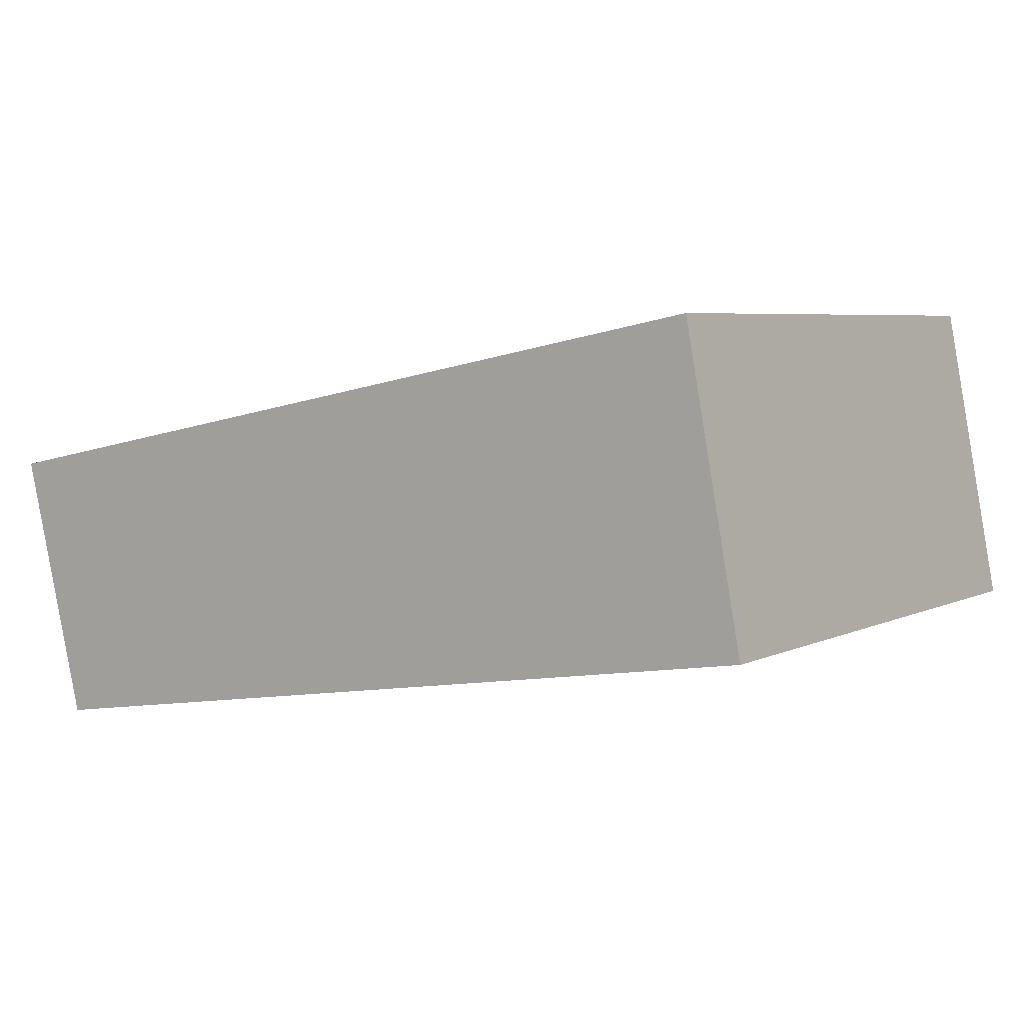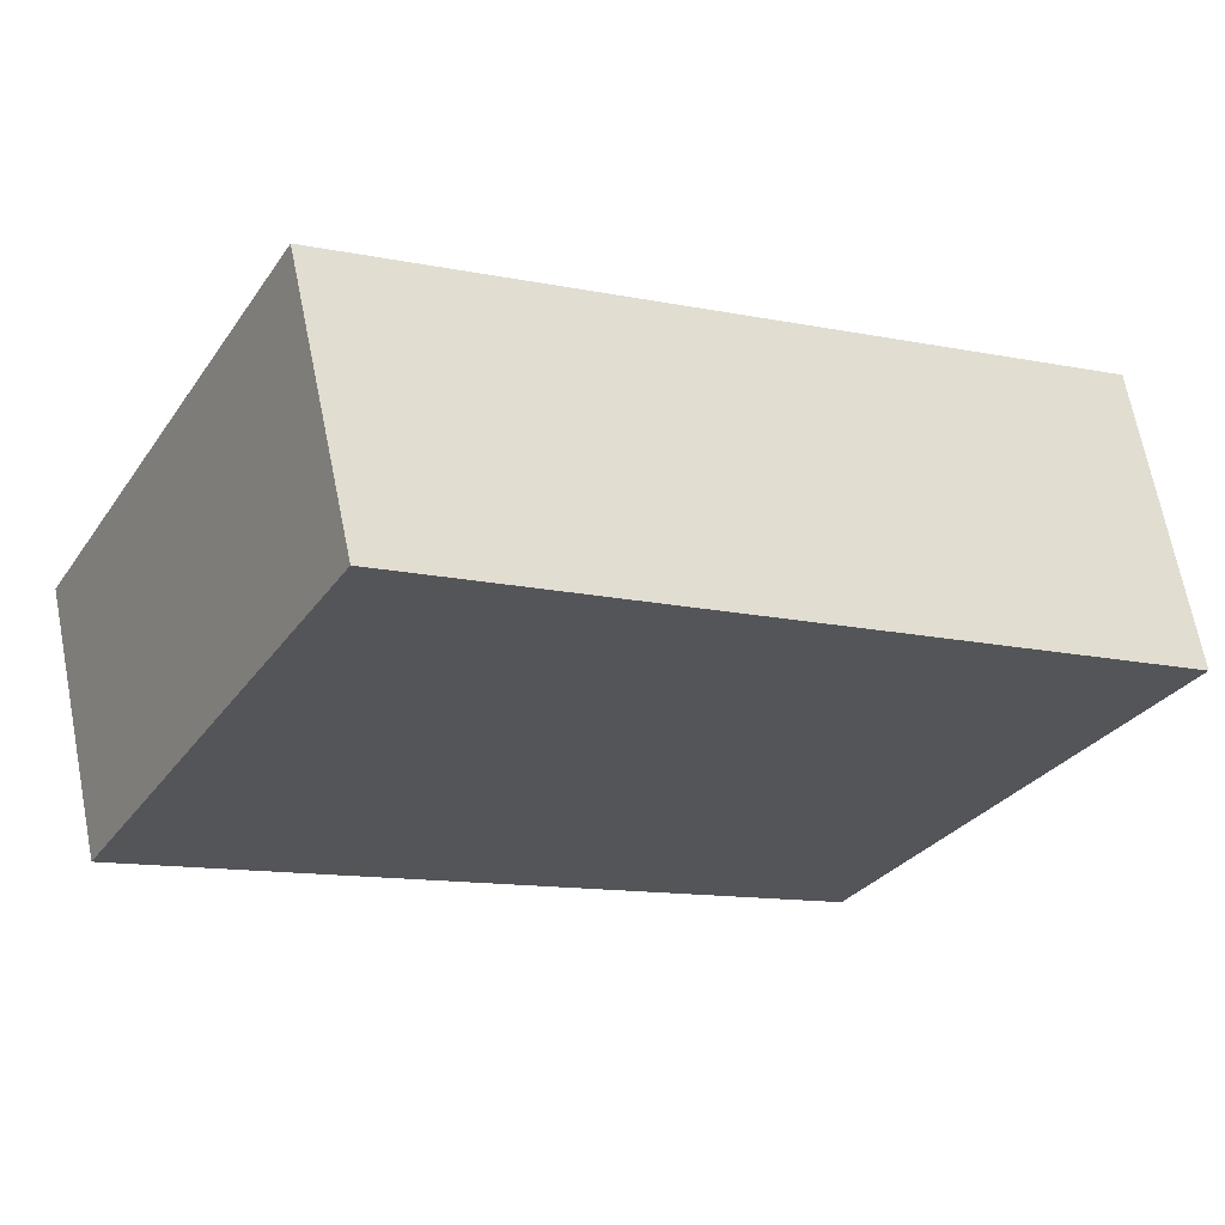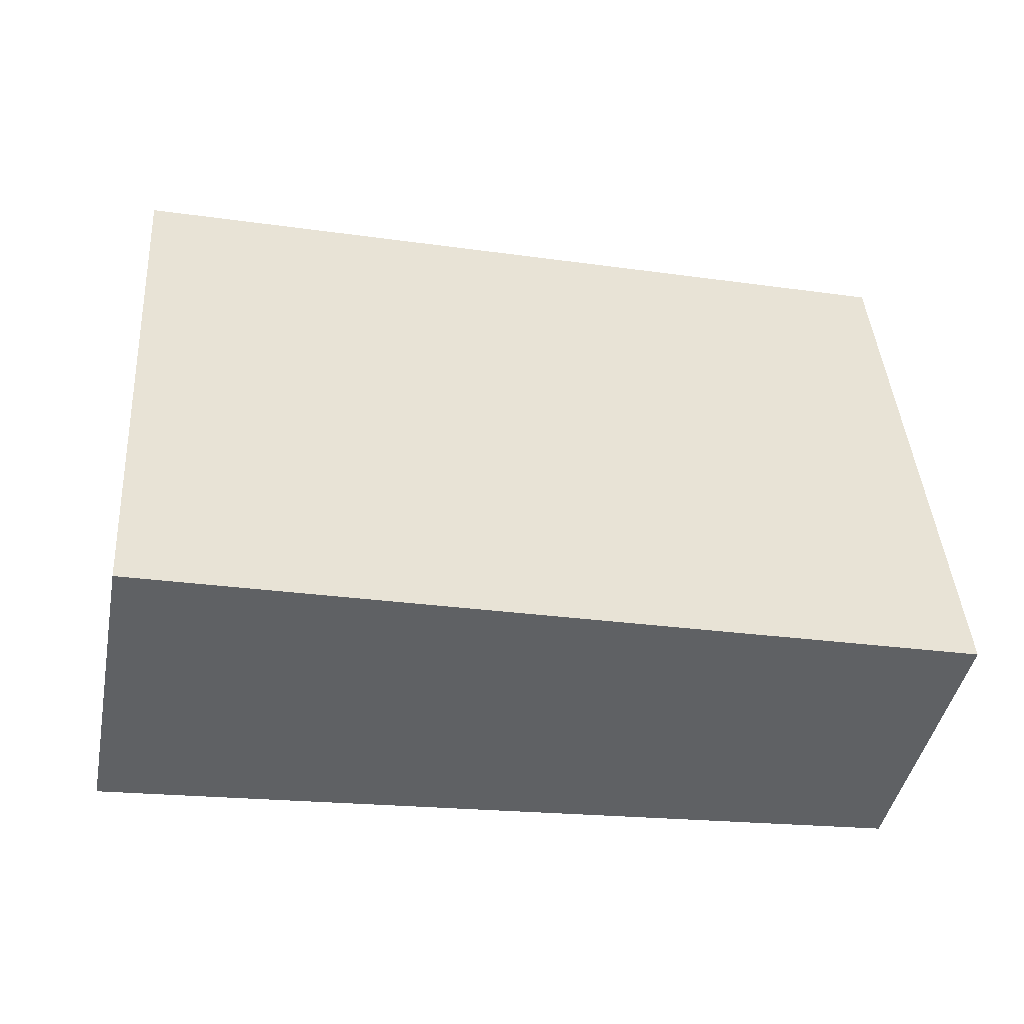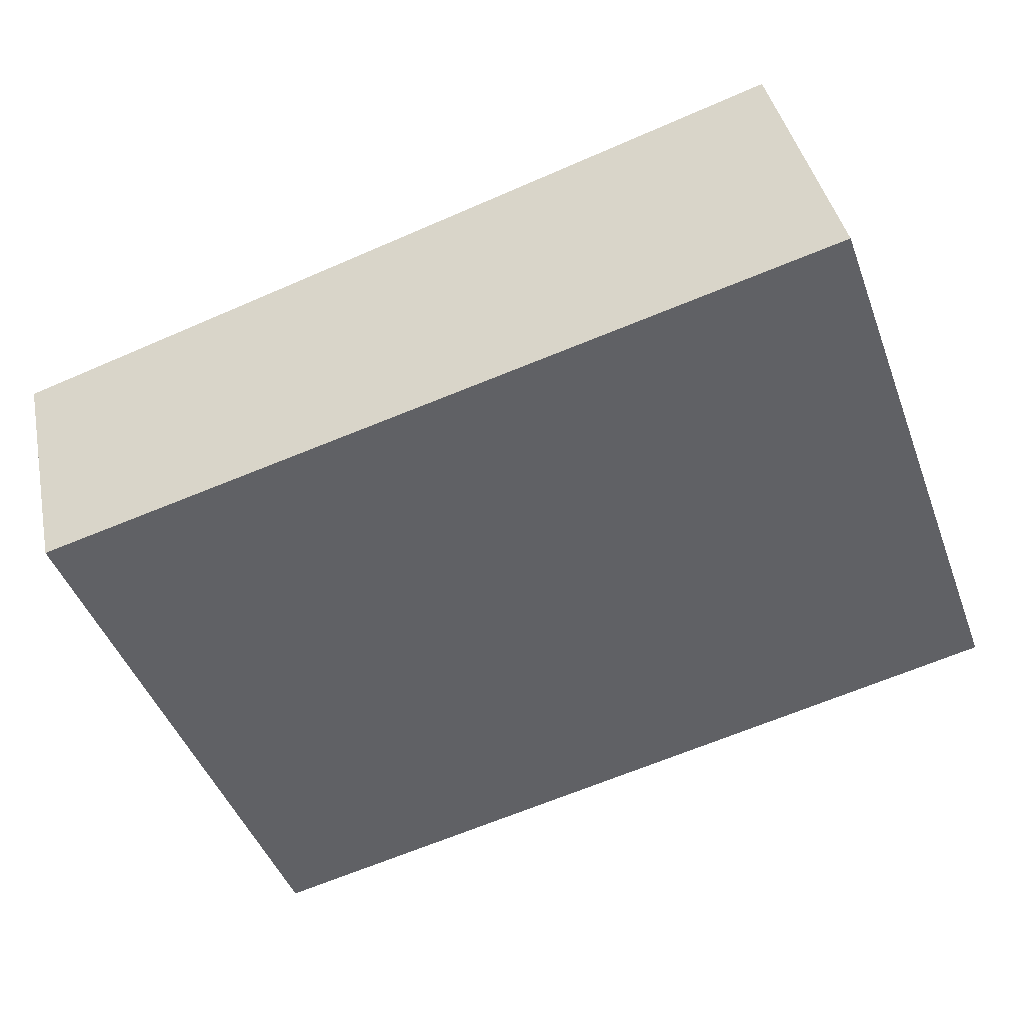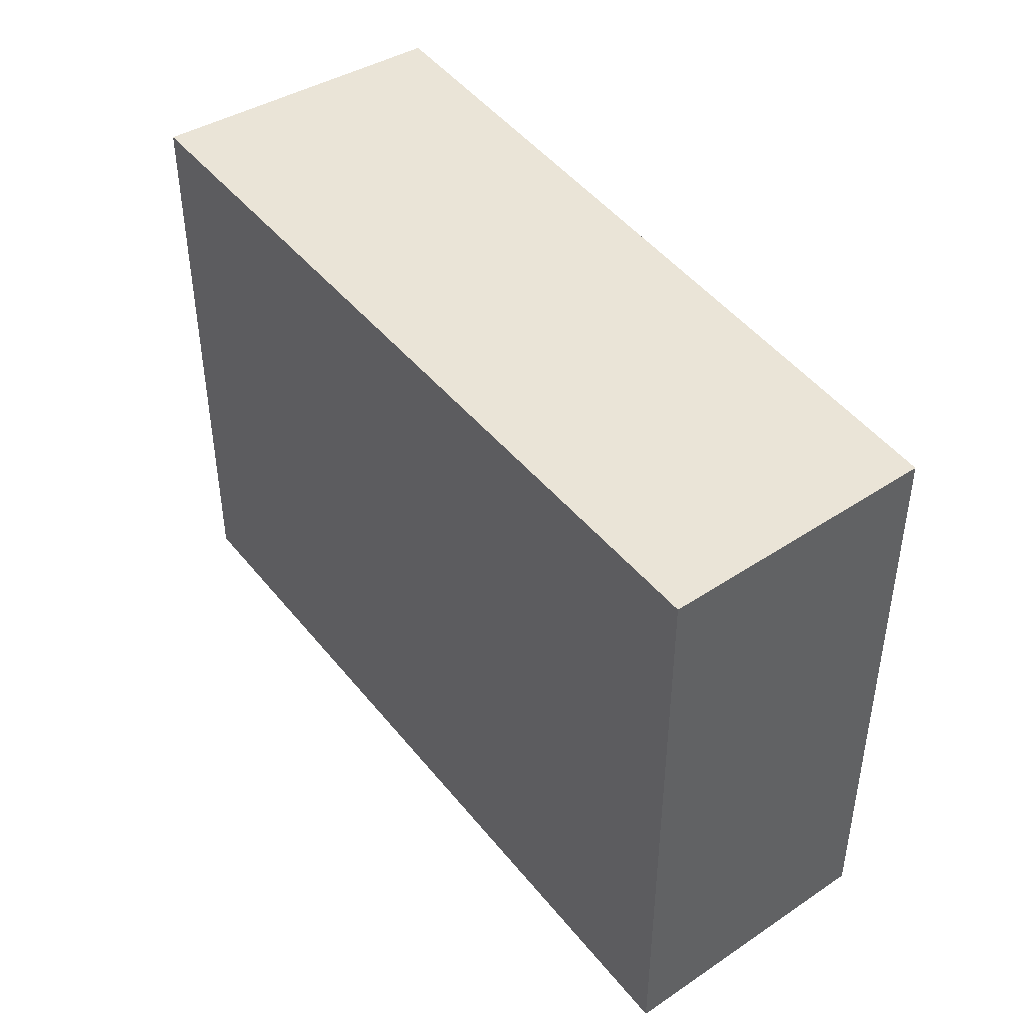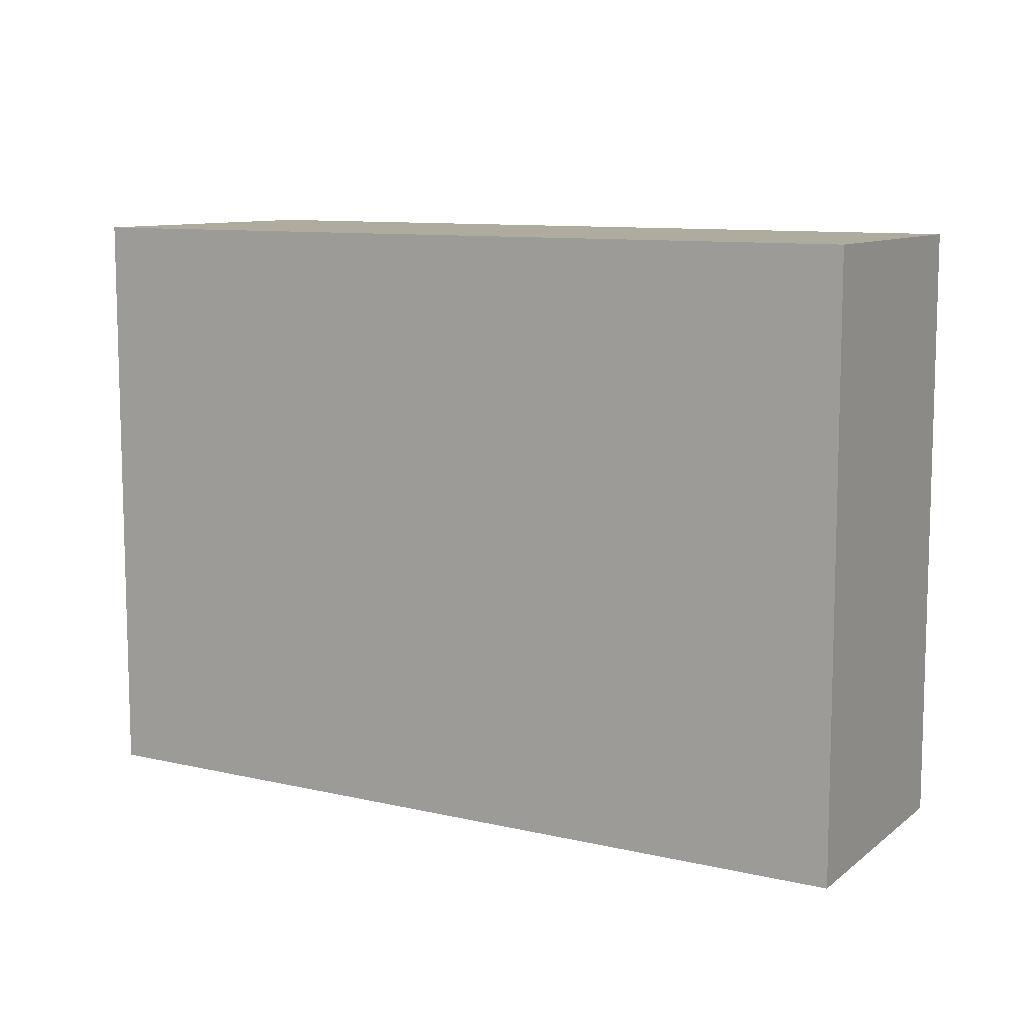
<metadata>
{"format":"obj","ext":"obj","renderer":"f3d","projection":"perspective","resolution":1024,"background":"white","views":[{"elev":5.3,"azim":-145.5,"up":"+Z"},{"elev":-30.1,"azim":151.3,"up":"+Z"},{"elev":42.7,"azim":-3.8,"up":"+Z"},{"elev":-46.8,"azim":-159.9,"up":"+Z"},{"elev":43.7,"azim":65.5,"up":"+Y"},{"elev":9.7,"azim":42.4,"up":"+Y"}]}
</metadata>
<code>
v  4.723 3.154 0.746
v  0 3.154 1.931e-16
v  0.302 3.154 1.616
v  4.373 3.154 -0.689
v  0 0 0
v  0.302 -9.895e-17 1.616
v  4.723 -4.568e-17 0.746
v  4.373 4.219e-17 -0.689
g defaultobject
f 1 2 3
f 2 1 4
f 5 3 2
f 3 5 6
f 6 1 3
f 1 6 7
f 7 4 1
f 4 7 8
f 8 2 4
f 2 8 5
f 8 6 5
f 6 8 7

</code>
